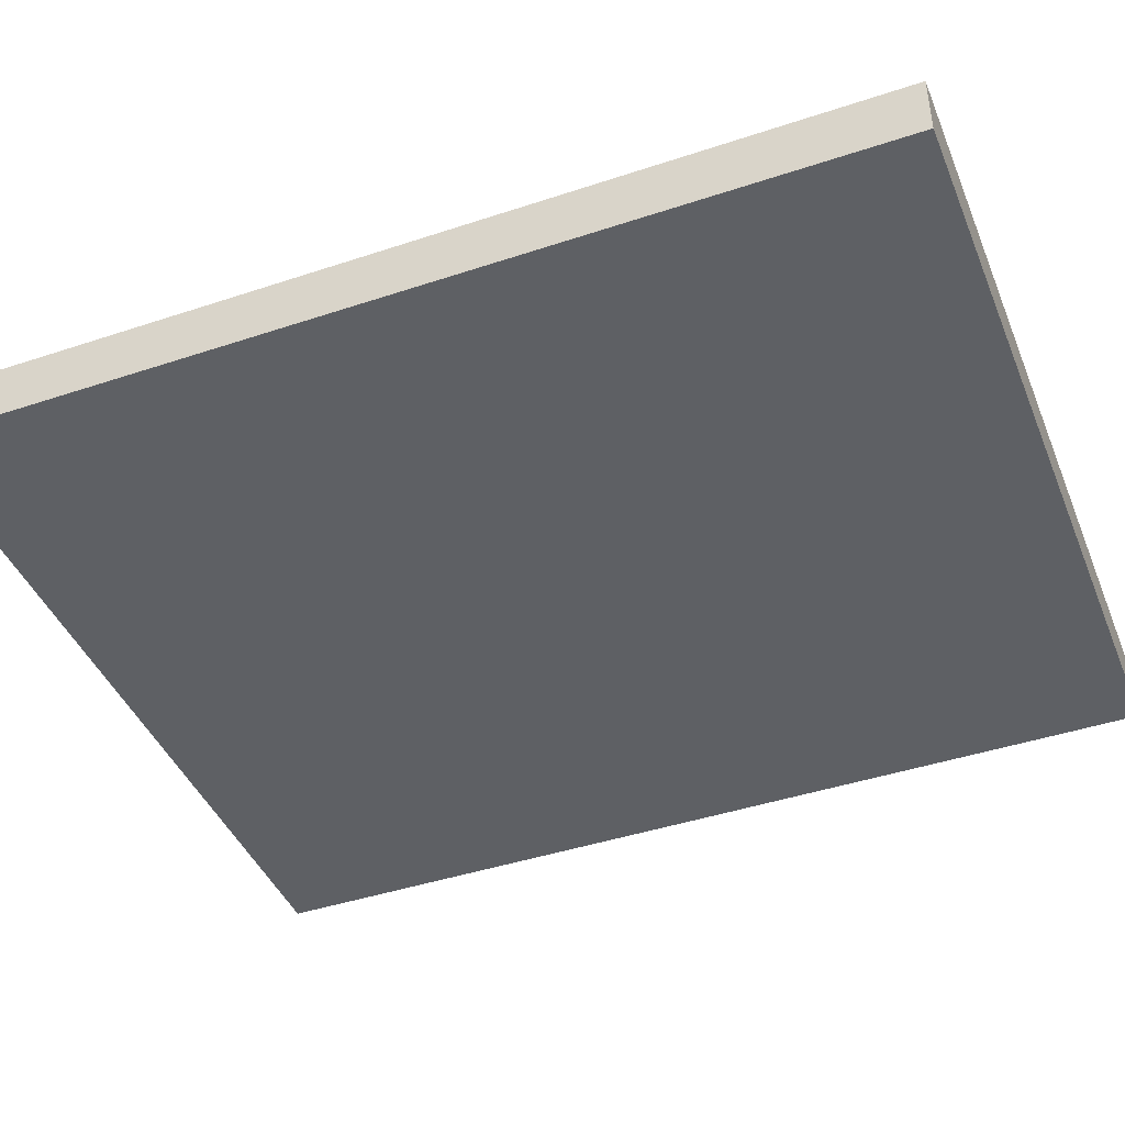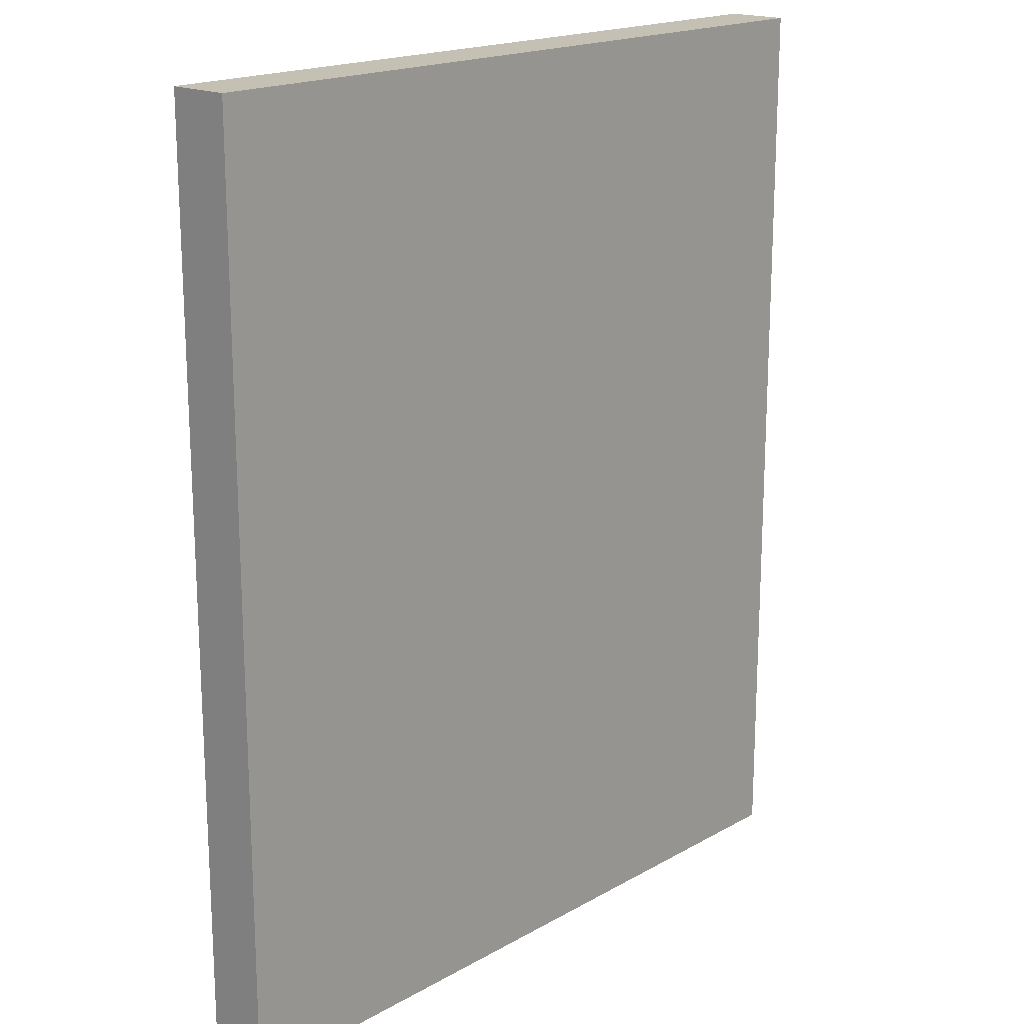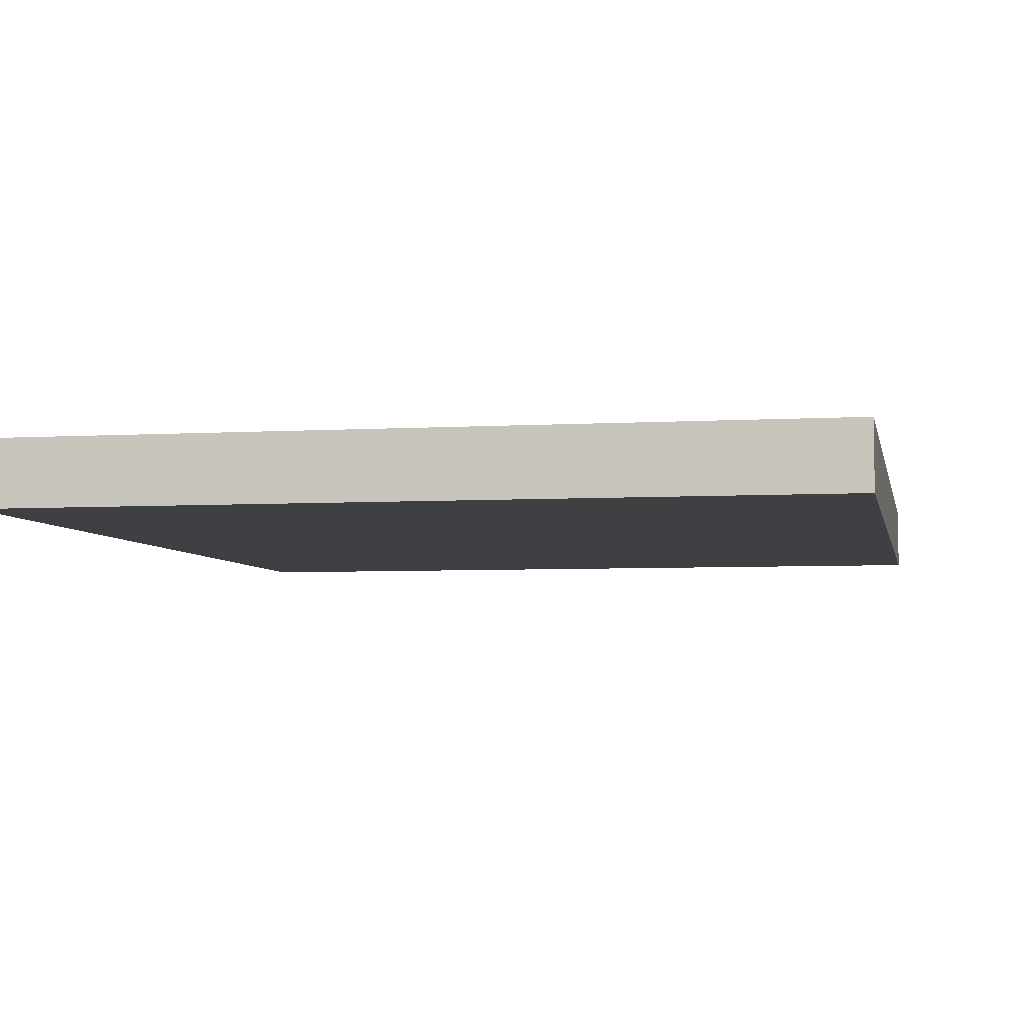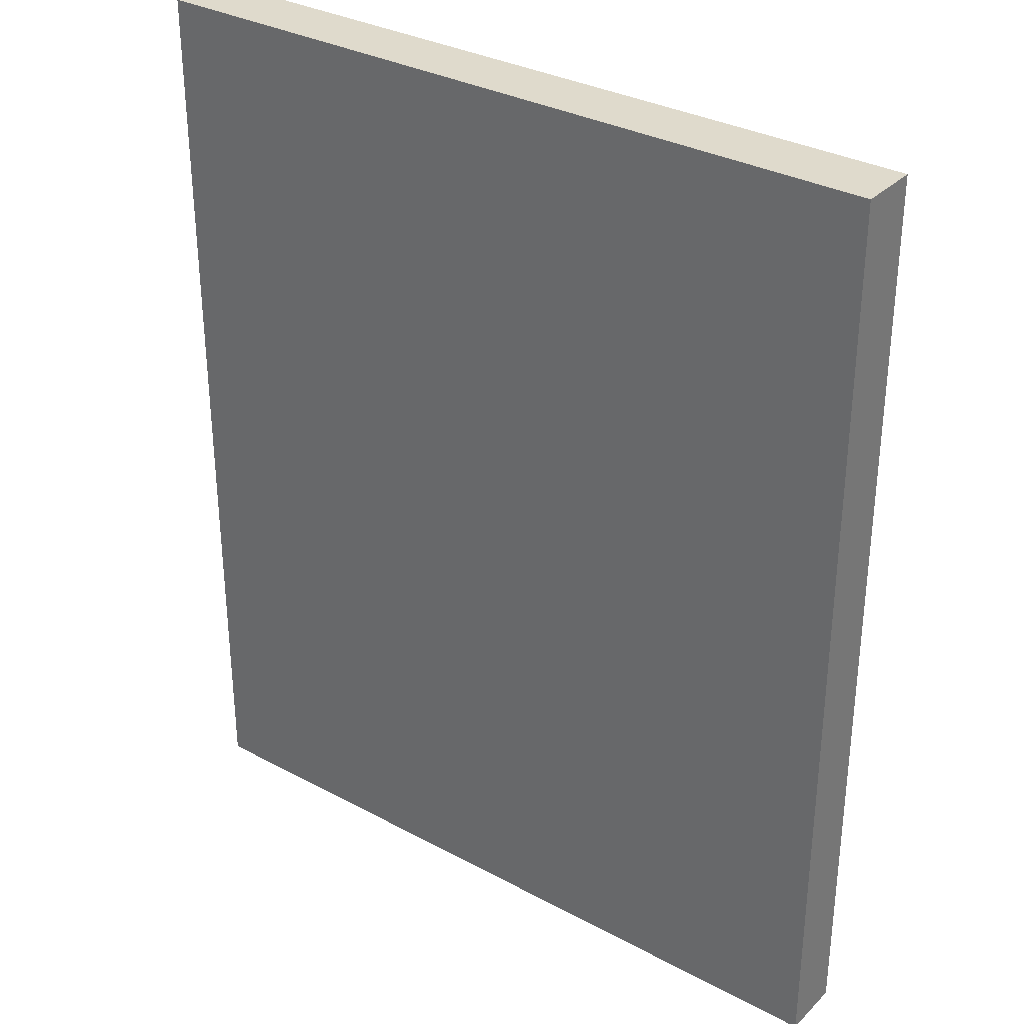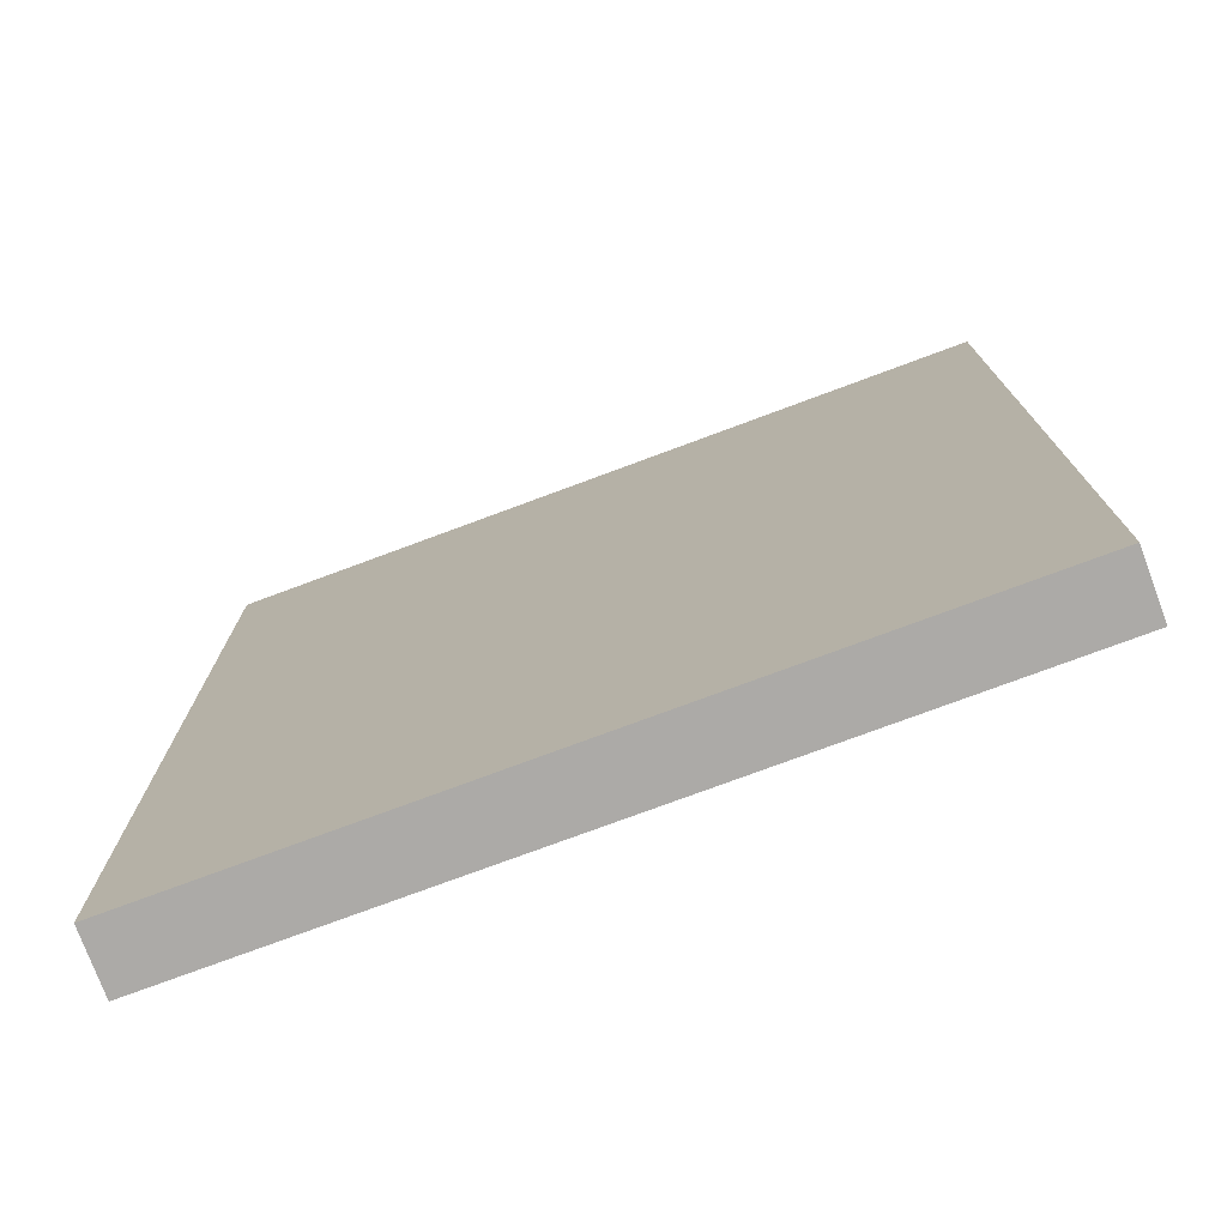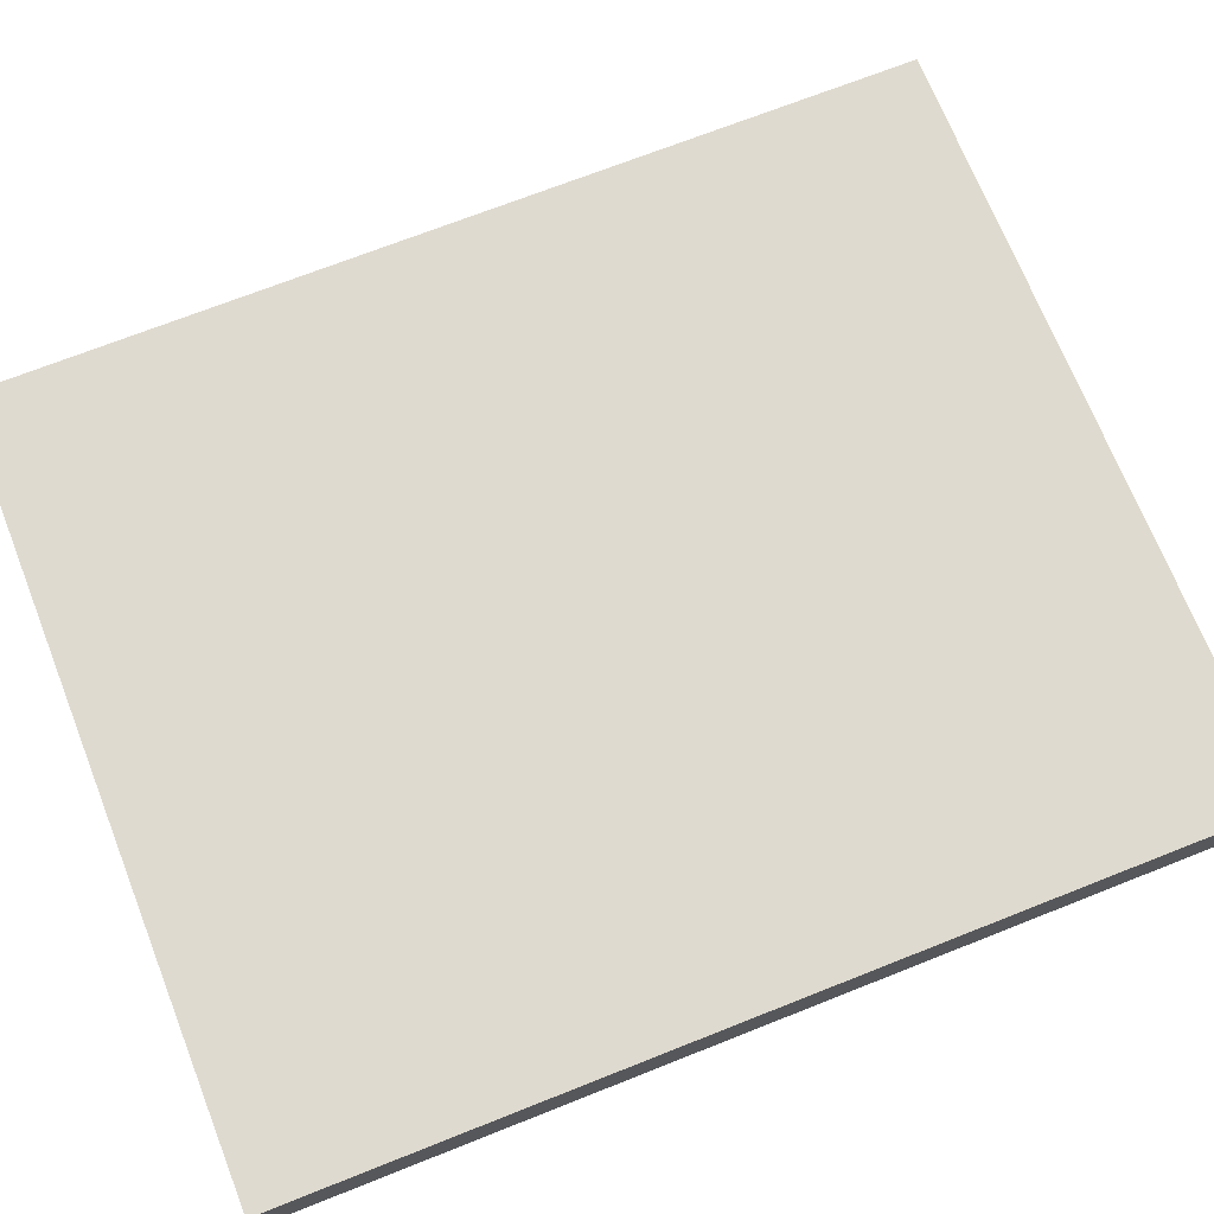
<metadata>
{"format":"obj","ext":"obj","renderer":"f3d","projection":"perspective","resolution":1024,"background":"white","views":[{"elev":-43.1,"azim":111.5,"up":"+Z"},{"elev":18.2,"azim":-47.4,"up":"+Y"},{"elev":-5.0,"azim":10.9,"up":"+Z"},{"elev":32.5,"azim":36.8,"up":"+Y"},{"elev":-76.1,"azim":-159.6,"up":"+Y"},{"elev":70.7,"azim":68.4,"up":"+Z"}]}
</metadata>
<code>
o Cube.008
v 7.5 -7.5 0.6
v -7.5 -7.5 0.6
v -7.5 -7.5 -0.6
v 7.5 -7.5 -0.6
v 7.5 10.5 0.6
v -7.5 10.5 0.6
v -7.5 10.5 -0.6
v 7.5 10.5 -0.6
f 6 2 1
f 7 3 2
f 8 4 3
f 5 1 4
f 2 3 4
f 7 6 5
f 5 6 1
f 6 7 2
f 7 8 3
f 8 5 4
f 1 2 4
f 8 7 5

</code>
